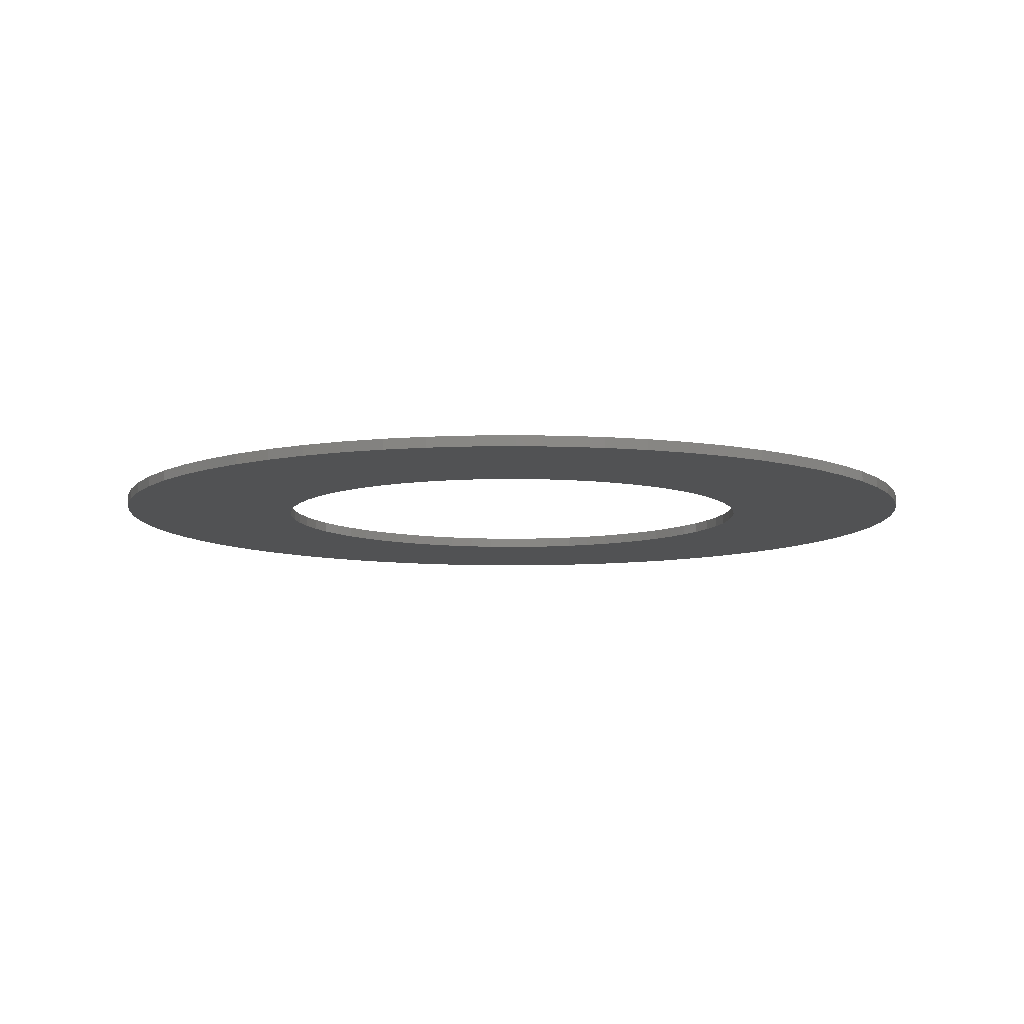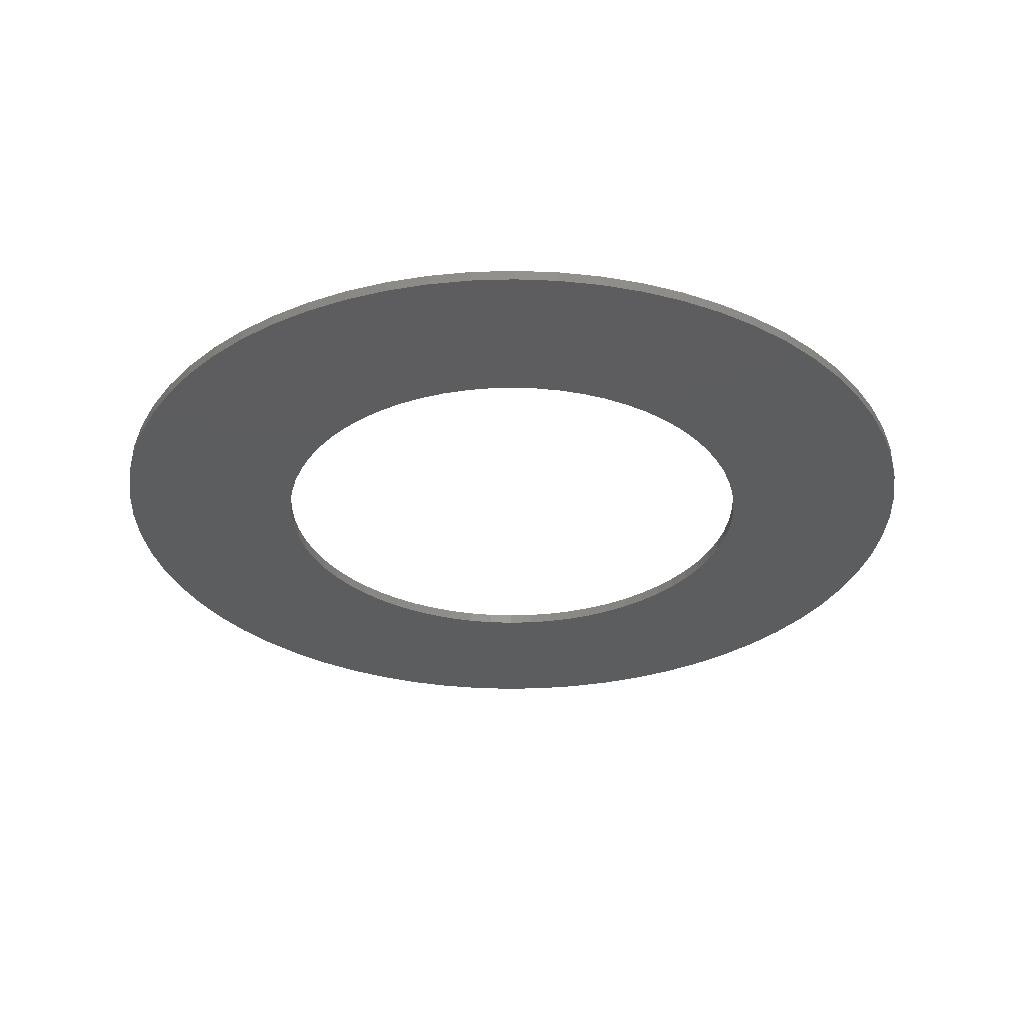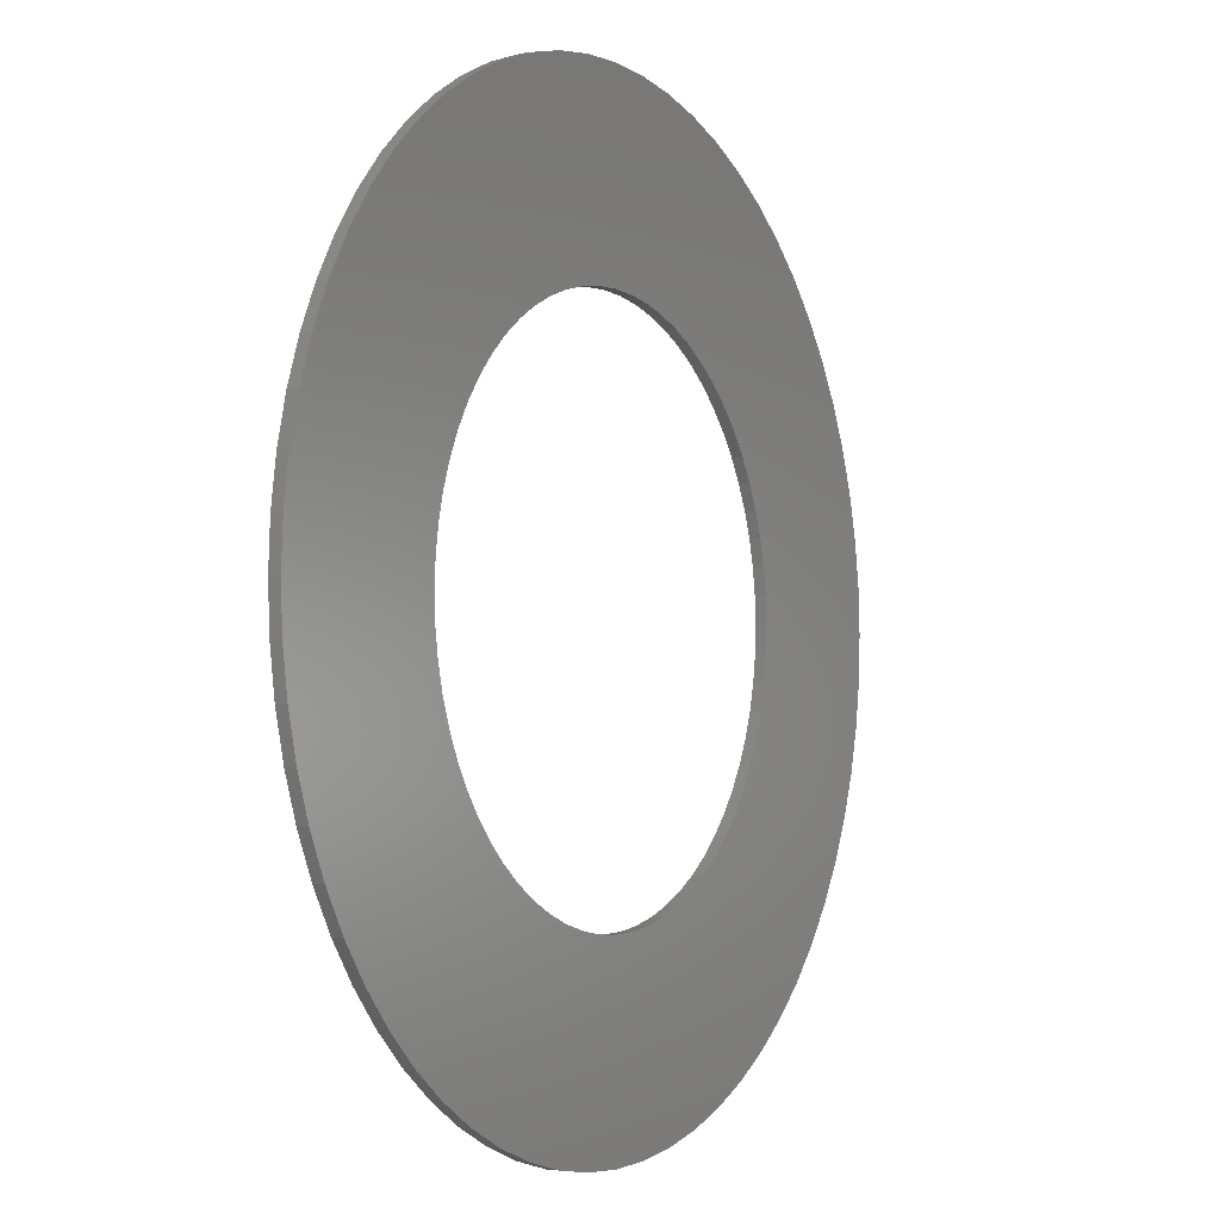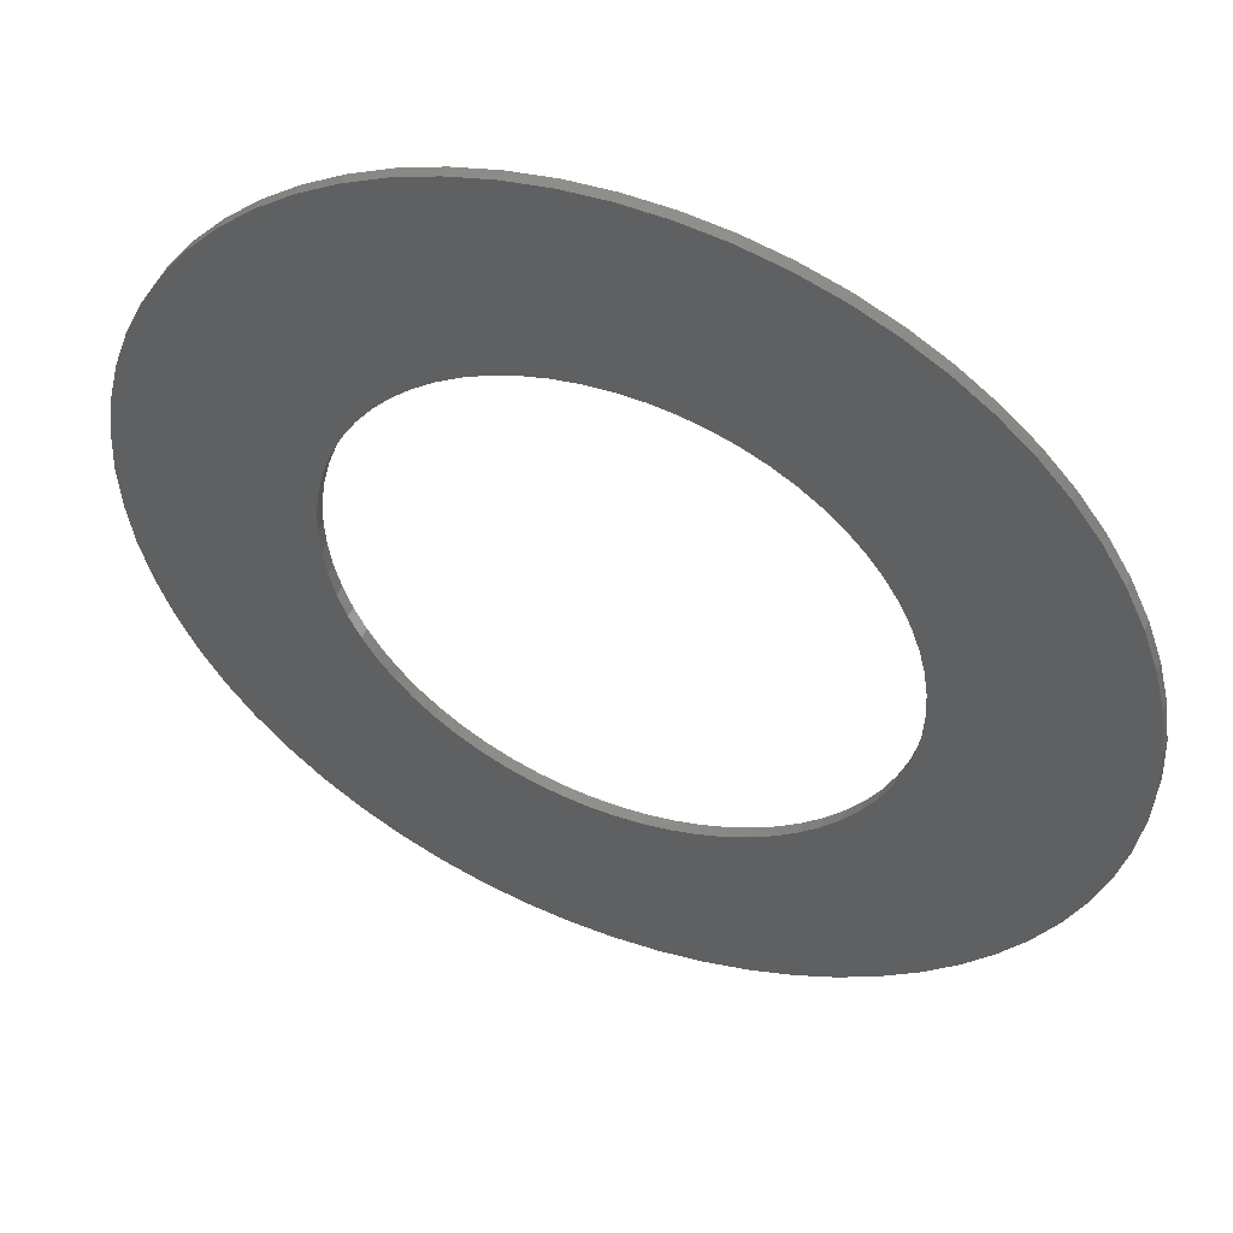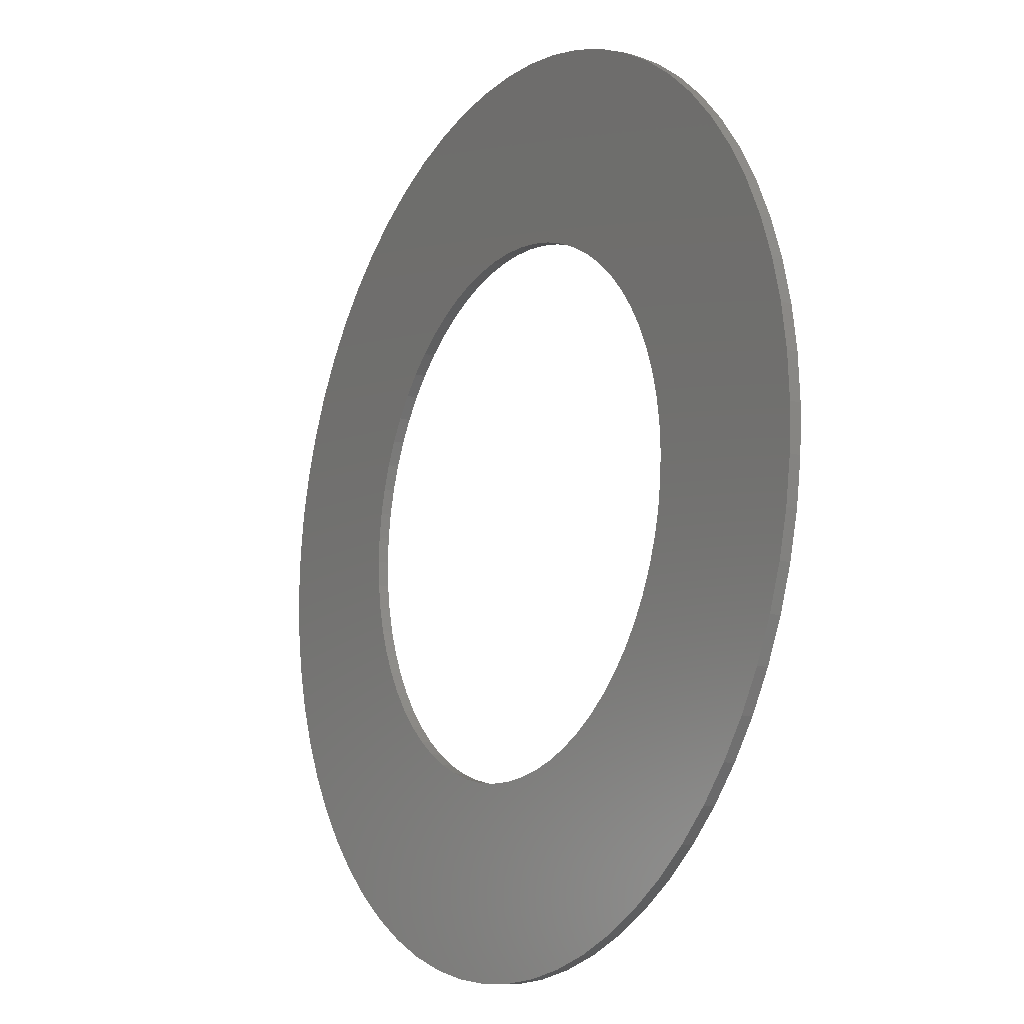
<metadata>
{"format":"stl","ext":"stl","renderer":"f3d","projection":"perspective","resolution":1024,"background":"white","views":[{"elev":-8.9,"azim":123.3,"up":"+Z"},{"elev":-32.0,"azim":140.3,"up":"+Z"},{"elev":-3.5,"azim":-59.3,"up":"+Y"},{"elev":49.9,"azim":-158.3,"up":"+Y"},{"elev":-13.6,"azim":58.9,"up":"+Y"}]}
</metadata>
<code>
# stl→obj: 256 verts, 512 faces
v 119.2 100 0.8
v 119.2 101.9 0
v 119.2 100 0
v 119.2 101.9 0.8
v 118.9 103.8 0
v 118.9 103.8 0.8
v 118.4 105.6 0
v 118.4 105.6 0.8
v 117.8 107.4 0
v 117.8 107.4 0.8
v 117 109.1 0
v 117 109.1 0.8
v 116 110.7 0
v 116 110.7 0.8
v 114.9 112.2 0
v 114.9 112.2 0.8
v 113.6 113.6 0
v 113.6 113.6 0.8
v 112.2 114.9 0
v 112.2 114.9 0.8
v 110.7 116 0
v 110.7 116 0.8
v 109.1 117 0
v 109.1 117 0.8
v 107.4 117.8 0
v 107.4 117.8 0.8
v 105.6 118.4 0
v 105.6 118.4 0.8
v 103.8 118.9 0
v 103.8 118.9 0.8
v 101.9 119.2 0
v 101.9 119.2 0.8
v 100 119.2 0
v 100 119.2 0.8
v 98.11 119.2 0
v 98.11 119.2 0.8
v 96.24 118.9 0
v 96.24 118.9 0.8
v 94.41 118.4 0
v 94.41 118.4 0.8
v 92.63 117.8 0
v 92.63 117.8 0.8
v 90.93 117 0
v 90.93 117 0.8
v 89.31 116 0
v 89.31 116 0.8
v 87.79 114.9 0
v 87.79 114.9 0.8
v 86.39 113.6 0
v 86.39 113.6 0.8
v 85.12 112.2 0
v 85.12 112.2 0.8
v 83.99 110.7 0
v 83.99 110.7 0.8
v 83.02 109.1 0
v 83.02 109.1 0.8
v 82.22 107.4 0
v 82.22 107.4 0.8
v 81.58 105.6 0
v 81.58 105.6 0.8
v 81.12 103.8 0
v 81.12 103.8 0.8
v 80.84 101.9 0
v 80.84 101.9 0.8
v 80.75 100 0
v 80.75 100 0.8
v 133 100 0
v 132.8 103.2 0.8
v 133 100 0.8
v 132.8 103.2 0
v 132.4 106.4 0.8
v 132.4 106.4 0
v 131.6 109.6 0.8
v 131.6 109.6 0
v 130.5 112.6 0.8
v 130.5 112.6 0
v 129.1 115.6 0.8
v 129.1 115.6 0
v 127.4 118.3 0.8
v 127.4 118.3 0
v 125.5 120.9 0.8
v 125.5 120.9 0
v 123.3 123.3 0.8
v 123.3 123.3 0
v 120.9 125.5 0.8
v 120.9 125.5 0
v 118.3 127.4 0.8
v 118.3 127.4 0
v 115.6 129.1 0.8
v 115.6 129.1 0
v 112.6 130.5 0.8
v 112.6 130.5 0
v 109.6 131.6 0.8
v 109.6 131.6 0
v 106.4 132.4 0.8
v 106.4 132.4 0
v 103.2 132.8 0.8
v 103.2 132.8 0
v 100 133 0.8
v 100 133 0
v 96.77 132.8 0.8
v 96.77 132.8 0
v 93.56 132.4 0.8
v 93.56 132.4 0
v 90.42 131.6 0.8
v 90.42 131.6 0
v 87.37 130.5 0.8
v 87.37 130.5 0
v 84.44 129.1 0.8
v 84.44 129.1 0
v 81.67 127.4 0.8
v 81.67 127.4 0
v 79.06 125.5 0.8
v 79.06 125.5 0
v 76.67 123.3 0.8
v 76.67 123.3 0
v 74.49 120.9 0.8
v 74.49 120.9 0
v 72.56 118.3 0.8
v 72.56 118.3 0
v 70.9 115.6 0.8
v 70.9 115.6 0
v 69.51 112.6 0.8
v 69.51 112.6 0
v 68.42 109.6 0.8
v 68.42 109.6 0
v 67.63 106.4 0.8
v 67.63 106.4 0
v 67.16 103.2 0.8
v 67.16 103.2 0
v 67 100 0.8
v 67 100 0
v 100 67 0
v 96.77 67.16 0
v 103.2 67.16 0
v 93.56 67.63 0
v 106.4 67.63 0
v 90.42 68.42 0
v 109.6 68.42 0
v 87.37 69.51 0
v 112.6 69.51 0
v 84.44 70.9 0
v 115.6 70.9 0
v 81.67 72.56 0
v 118.3 72.56 0
v 79.06 74.49 0
v 120.9 74.49 0
v 76.67 76.67 0
v 123.3 76.67 0
v 74.49 79.06 0
v 125.5 79.06 0
v 100 80.75 0
v 101.9 80.84 0
v 72.56 81.67 0
v 94.41 81.58 0
v 96.24 81.12 0
v 98.11 80.84 0
v 70.9 84.44 0
v 89.31 83.99 0
v 90.93 83.02 0
v 92.63 82.22 0
v 83.99 89.31 0
v 85.12 87.79 0
v 69.51 87.37 0
v 86.39 86.39 0
v 87.79 85.12 0
v 68.42 90.42 0
v 67.63 93.56 0
v 82.22 92.63 0
v 83.02 90.93 0
v 80.84 98.11 0
v 67.16 96.77 0
v 81.12 96.24 0
v 81.58 94.41 0
v 103.8 81.12 0
v 105.6 81.58 0
v 127.4 81.67 0
v 107.4 82.22 0
v 109.1 83.02 0
v 110.7 83.99 0
v 112.2 85.12 0
v 129.1 84.44 0
v 113.6 86.39 0
v 114.9 87.79 0
v 130.5 87.37 0
v 116 89.31 0
v 117 90.93 0
v 131.6 90.42 0
v 117.8 92.63 0
v 118.4 94.41 0
v 132.4 93.56 0
v 118.9 96.24 0
v 119.2 98.11 0
v 132.8 96.77 0
v 80.84 98.11 0.8
v 81.12 96.24 0.8
v 81.58 94.41 0.8
v 82.22 92.63 0.8
v 83.02 90.93 0.8
v 83.99 89.31 0.8
v 85.12 87.79 0.8
v 86.39 86.39 0.8
v 87.79 85.12 0.8
v 89.31 83.99 0.8
v 90.93 83.02 0.8
v 92.63 82.22 0.8
v 94.41 81.58 0.8
v 96.24 81.12 0.8
v 98.11 80.84 0.8
v 100 80.75 0.8
v 101.9 80.84 0.8
v 103.8 81.12 0.8
v 105.6 81.58 0.8
v 107.4 82.22 0.8
v 109.1 83.02 0.8
v 110.7 83.99 0.8
v 112.2 85.12 0.8
v 113.6 86.39 0.8
v 114.9 87.79 0.8
v 116 89.31 0.8
v 117 90.93 0.8
v 117.8 92.63 0.8
v 118.4 94.41 0.8
v 118.9 96.24 0.8
v 119.2 98.11 0.8
v 67.16 96.77 0.8
v 67.63 93.56 0.8
v 68.42 90.42 0.8
v 69.51 87.37 0.8
v 70.9 84.44 0.8
v 72.56 81.67 0.8
v 74.49 79.06 0.8
v 132.8 96.77 0.8
v 132.4 93.56 0.8
v 131.6 90.42 0.8
v 130.5 87.37 0.8
v 129.1 84.44 0.8
v 127.4 81.67 0.8
v 125.5 79.06 0.8
v 100 67 0.8
v 103.2 67.16 0.8
v 96.77 67.16 0.8
v 106.4 67.63 0.8
v 93.56 67.63 0.8
v 109.6 68.42 0.8
v 90.42 68.42 0.8
v 112.6 69.51 0.8
v 87.37 69.51 0.8
v 115.6 70.9 0.8
v 84.44 70.9 0.8
v 118.3 72.56 0.8
v 81.67 72.56 0.8
v 120.9 74.49 0.8
v 79.06 74.49 0.8
v 123.3 76.67 0.8
v 76.67 76.67 0.8
f 1 2 3
f 1 4 2
f 4 5 2
f 4 6 5
f 6 7 5
f 6 8 7
f 8 9 7
f 8 10 9
f 10 11 9
f 10 12 11
f 12 13 11
f 12 14 13
f 14 15 13
f 14 16 15
f 16 17 15
f 16 18 17
f 18 19 17
f 18 20 19
f 20 21 19
f 20 22 21
f 22 23 21
f 22 24 23
f 24 25 23
f 24 26 25
f 26 27 25
f 26 28 27
f 28 29 27
f 28 30 29
f 30 31 29
f 30 32 31
f 32 33 31
f 32 34 33
f 34 35 33
f 34 36 35
f 36 37 35
f 36 38 37
f 38 39 37
f 38 40 39
f 40 41 39
f 40 42 41
f 42 43 41
f 42 44 43
f 44 45 43
f 44 46 45
f 46 47 45
f 46 48 47
f 48 49 47
f 48 50 49
f 50 51 49
f 50 52 51
f 52 53 51
f 52 54 53
f 54 55 53
f 54 56 55
f 56 57 55
f 56 58 57
f 58 59 57
f 58 60 59
f 60 61 59
f 60 62 61
f 62 63 61
f 62 64 63
f 64 65 63
f 64 66 65
f 67 68 69
f 67 70 68
f 70 71 68
f 70 72 71
f 72 73 71
f 72 74 73
f 74 75 73
f 74 76 75
f 76 77 75
f 76 78 77
f 78 79 77
f 78 80 79
f 80 81 79
f 80 82 81
f 82 83 81
f 82 84 83
f 84 85 83
f 84 86 85
f 86 87 85
f 86 88 87
f 88 89 87
f 88 90 89
f 90 91 89
f 90 92 91
f 92 93 91
f 92 94 93
f 94 95 93
f 94 96 95
f 96 97 95
f 96 98 97
f 98 99 97
f 98 100 99
f 100 101 99
f 100 102 101
f 102 103 101
f 102 104 103
f 104 105 103
f 104 106 105
f 106 107 105
f 106 108 107
f 108 109 107
f 108 110 109
f 110 111 109
f 110 112 111
f 112 113 111
f 112 114 113
f 114 115 113
f 114 116 115
f 116 117 115
f 116 118 117
f 118 119 117
f 118 120 119
f 120 121 119
f 120 122 121
f 122 123 121
f 122 124 123
f 124 125 123
f 124 126 125
f 126 127 125
f 126 128 127
f 128 129 127
f 128 130 129
f 130 131 129
f 130 132 131
f 133 134 135
f 134 136 135
f 135 136 137
f 136 138 137
f 137 138 139
f 138 140 139
f 139 140 141
f 140 142 141
f 141 142 143
f 142 144 143
f 143 144 145
f 144 146 145
f 145 146 147
f 146 148 147
f 147 148 149
f 148 150 149
f 149 150 151
f 150 152 151
f 151 152 153
f 150 154 155
f 150 155 156
f 150 156 157
f 150 157 152
f 154 158 159
f 154 159 160
f 154 160 161
f 154 161 155
f 162 163 164
f 163 165 164
f 164 165 158
f 165 166 158
f 158 166 159
f 167 168 169
f 167 169 170
f 167 170 162
f 167 162 164
f 63 65 132
f 65 171 132
f 132 171 172
f 171 173 172
f 172 173 168
f 173 174 168
f 168 174 169
f 130 128 59
f 130 59 61
f 130 61 63
f 130 63 132
f 51 53 126
f 53 55 126
f 126 55 128
f 55 57 128
f 128 57 59
f 124 122 47
f 124 47 49
f 124 49 51
f 124 51 126
f 122 120 41
f 122 41 43
f 122 43 45
f 122 45 47
f 120 118 33
f 120 33 35
f 120 35 37
f 120 37 39
f 120 39 41
f 153 175 151
f 175 176 151
f 151 176 177
f 176 178 177
f 177 178 179
f 180 181 182
f 180 182 177
f 180 177 179
f 183 184 185
f 183 185 182
f 183 182 181
f 186 187 188
f 186 188 185
f 186 185 184
f 189 190 191
f 189 191 188
f 189 188 187
f 192 193 194
f 192 194 191
f 192 191 190
f 5 70 2
f 70 67 2
f 2 67 3
f 67 194 3
f 3 194 193
f 7 9 72
f 7 72 70
f 7 70 5
f 11 13 74
f 11 74 72
f 11 72 9
f 15 17 76
f 15 76 74
f 15 74 13
f 19 21 78
f 19 78 76
f 19 76 17
f 21 23 78
f 23 25 78
f 78 25 80
f 25 27 80
f 80 27 29
f 80 29 31
f 80 31 33
f 80 33 118
f 80 118 82
f 100 98 102
f 98 96 102
f 102 96 104
f 96 94 104
f 104 94 106
f 94 92 106
f 106 92 108
f 92 90 108
f 108 90 110
f 90 88 110
f 110 88 112
f 88 86 112
f 112 86 114
f 86 84 114
f 114 84 116
f 84 82 116
f 116 82 118
f 66 171 65
f 66 195 171
f 195 173 171
f 195 196 173
f 196 174 173
f 196 197 174
f 197 169 174
f 197 198 169
f 198 170 169
f 198 199 170
f 199 162 170
f 199 200 162
f 200 163 162
f 200 201 163
f 201 165 163
f 201 202 165
f 202 166 165
f 202 203 166
f 203 159 166
f 203 204 159
f 204 160 159
f 204 205 160
f 205 161 160
f 205 206 161
f 206 155 161
f 206 207 155
f 207 156 155
f 207 208 156
f 208 157 156
f 208 209 157
f 209 152 157
f 209 210 152
f 210 153 152
f 210 211 153
f 211 175 153
f 211 212 175
f 212 176 175
f 212 213 176
f 213 178 176
f 213 214 178
f 214 179 178
f 214 215 179
f 215 180 179
f 215 216 180
f 216 181 180
f 216 217 181
f 217 183 181
f 217 218 183
f 218 184 183
f 218 219 184
f 219 186 184
f 219 220 186
f 220 187 186
f 220 221 187
f 221 189 187
f 221 222 189
f 222 190 189
f 222 223 190
f 223 192 190
f 223 224 192
f 224 193 192
f 224 225 193
f 225 3 193
f 225 1 3
f 99 101 97
f 101 103 97
f 97 103 95
f 103 105 95
f 95 105 93
f 105 107 93
f 93 107 91
f 107 109 91
f 91 109 89
f 109 111 89
f 89 111 87
f 111 113 87
f 87 113 85
f 113 115 85
f 85 115 83
f 115 117 83
f 83 117 81
f 117 34 81
f 81 34 32
f 117 119 40
f 117 40 38
f 117 38 36
f 117 36 34
f 119 121 46
f 119 46 44
f 119 44 42
f 119 42 40
f 54 52 123
f 52 50 123
f 123 50 121
f 50 48 121
f 121 48 46
f 125 127 58
f 125 58 56
f 125 56 54
f 125 54 123
f 195 66 131
f 66 64 131
f 131 64 129
f 64 62 129
f 129 62 127
f 62 60 127
f 127 60 58
f 226 227 197
f 226 197 196
f 226 196 195
f 226 195 131
f 201 200 228
f 200 199 228
f 228 199 227
f 199 198 227
f 227 198 197
f 229 230 203
f 229 203 202
f 229 202 201
f 229 201 228
f 230 231 206
f 230 206 205
f 230 205 204
f 230 204 203
f 231 232 210
f 231 210 209
f 231 209 208
f 231 208 207
f 231 207 206
f 32 30 81
f 30 28 81
f 81 28 79
f 28 26 79
f 79 26 24
f 22 20 77
f 22 77 79
f 22 79 24
f 18 16 75
f 18 75 77
f 18 77 20
f 14 12 73
f 14 73 75
f 14 75 16
f 10 8 71
f 10 71 73
f 10 73 12
f 6 4 68
f 6 68 71
f 6 71 8
f 224 233 225
f 233 69 225
f 225 69 1
f 69 68 1
f 1 68 4
f 223 222 234
f 223 234 233
f 223 233 224
f 221 220 235
f 221 235 234
f 221 234 222
f 219 218 236
f 219 236 235
f 219 235 220
f 217 216 237
f 217 237 236
f 217 236 218
f 216 215 237
f 215 214 237
f 237 214 238
f 214 213 238
f 238 213 212
f 238 212 211
f 238 211 210
f 238 210 232
f 238 232 239
f 240 241 242
f 241 243 242
f 242 243 244
f 243 245 244
f 244 245 246
f 245 247 246
f 246 247 248
f 247 249 248
f 248 249 250
f 249 251 250
f 250 251 252
f 251 253 252
f 252 253 254
f 253 255 254
f 254 255 256
f 255 239 256
f 256 239 232
f 132 226 131
f 132 172 226
f 172 227 226
f 172 168 227
f 168 228 227
f 168 167 228
f 167 229 228
f 167 164 229
f 164 230 229
f 164 158 230
f 158 231 230
f 158 154 231
f 154 232 231
f 154 150 232
f 150 256 232
f 150 148 256
f 148 254 256
f 148 146 254
f 146 252 254
f 146 144 252
f 144 250 252
f 144 142 250
f 142 248 250
f 142 140 248
f 140 246 248
f 140 138 246
f 138 244 246
f 138 136 244
f 136 242 244
f 136 134 242
f 134 240 242
f 134 133 240
f 133 241 240
f 133 135 241
f 135 243 241
f 135 137 243
f 137 245 243
f 137 139 245
f 139 247 245
f 139 141 247
f 141 249 247
f 141 143 249
f 143 251 249
f 143 145 251
f 145 253 251
f 145 147 253
f 147 255 253
f 147 149 255
f 149 239 255
f 149 151 239
f 151 238 239
f 151 177 238
f 177 237 238
f 177 182 237
f 182 236 237
f 182 185 236
f 185 235 236
f 185 188 235
f 188 234 235
f 188 191 234
f 191 233 234
f 191 194 233
f 194 69 233
f 194 67 69

</code>
